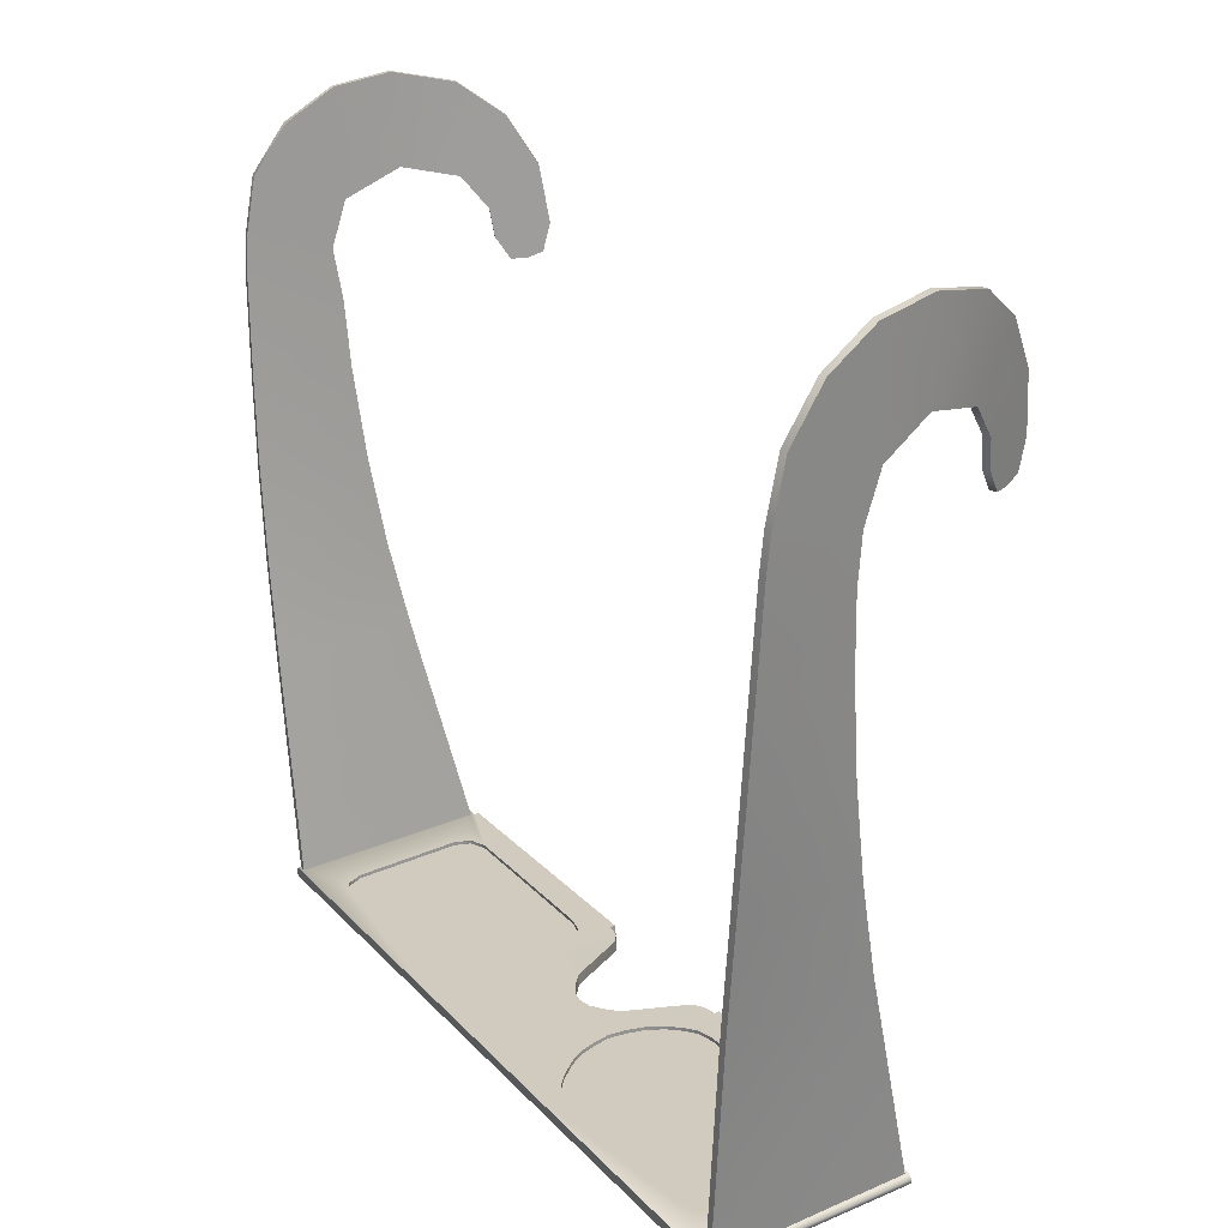
<metadata>
{"format":"obj","ext":"obj","renderer":"f3d","projection":"perspective","resolution":1024,"background":"white","views":[{"elev":21.9,"azim":59.9,"up":"+Y"}]}
</metadata>
<code>
v 3.14 -0.7719 0.6723
v 3.087 -0.7678 0.6961
v 3.046 -5.548 1.175
v 3.046 -5.635 1.167
v 0.7224 -5.548 1.175
v 0.7224 -5.635 1.167
v -0.8204 -5.548 1.175
v -3.144 -5.548 1.175
v -0.8204 -5.635 1.167
v -3.144 -5.635 1.167
v -3.156 -5.639 1.2
v -3.156 -5.551 1.209
v -3.144 -5.548 1.175
v -3.144 -5.635 1.167
v 3.058 -5.639 1.2
v 3.058 -5.551 1.209
v 3.046 -5.548 1.175
v 3.046 -5.635 1.167
v 3.14 -0.7767 0.8185
v 3.194 -0.7808 0.7947
v 3.256 -0.6066 0.9053
v 3.203 -0.6025 0.929
v 3.236 -0.3751 0.9635
v 3.289 -0.3792 0.9397
v 3.344 -0.1174 1.162
v 3.397 -0.1215 1.138
v 0.4913 -5.714 1.988
v 0.4913 -5.627 1.997
v -0.5894 -5.627 1.997
v -0.5894 -5.714 1.988
v 0.6396 -5.592 1.604
v 0.6396 -5.679 1.595
v 0.5121 -5.702 1.864
v 0.5121 -5.615 1.872
v 0.5564 -5.69 1.732
v 0.5564 -5.602 1.74
v -0.6545 -5.69 1.732
v -0.6102 -5.702 1.864
v -0.7376 -5.592 1.604
v -0.6102 -5.615 1.872
v -0.7376 -5.679 1.595
v -0.6545 -5.602 1.74
v 0.5122 -5.639 2.121
v 0.5533 -5.652 2.256
v 0.6274 -5.751 2.368
v 0.6274 -5.664 2.376
v 0.5122 -5.726 2.112
v 0.5533 -5.739 2.248
v -0.7255 -5.751 2.368
v -0.6103 -5.639 2.121
v -0.6103 -5.726 2.112
v -0.7255 -5.664 2.376
v -0.6514 -5.739 2.248
v -0.6514 -5.652 2.256
v 0.7224 -5.548 1.175
v 0.7224 -5.635 1.167
v 0.7224 -5.639 1.208
v 0.7224 -5.552 1.217
v -0.8204 -5.639 1.208
v -0.8204 -5.635 1.167
v -0.8204 -5.548 1.175
v -0.8204 -5.552 1.217
v -3.487 -0.9637 2.103
v -3.544 -0.9655 2.091
v -3.569 -0.5638 2.154
v -3.512 -0.5619 2.165
v -3.217 -5.619 1.222
v -3.158 -5.616 1.224
v -3.322 -3.78 1.673
v -3.38 -3.783 1.666
v -3.461 -1.538 2.062
v -3.518 -1.54 2.051
v -3.478 -2.294 1.96
v -3.42 -2.292 1.97
v -3.432 -3.042 1.831
v -3.374 -3.04 1.84
v -3.076 -0.7177 0.6747
v -3.022 -0.7156 0.6992
v 0.7539 -5.677 2.515
v 0.7469 -5.764 2.508
v 1.003 -5.775 2.621
v 0.8665 -5.686 2.604
v 0.8672 -5.773 2.595
v 1.003 -5.688 2.63
v 0.7456 -5.669 1.494
v 0.7456 -5.582 1.502
v 0.8509 -5.66 1.427
v 0.8509 -5.573 1.436
v 1.003 -5.657 1.396
v 1.003 -5.57 1.404
v 2.666 -5.662 1.44
v 2.518 -5.657 1.387
v 2.666 -5.574 1.449
v 2.518 -5.569 1.395
v 2.518 -5.775 2.621
v 2.518 -5.688 2.63
v -2.616 -5.688 2.63
v -2.616 -5.775 2.621
v -0.9645 -5.686 2.604
v -0.9653 -5.773 2.595
v -0.8286 -5.675 2.493
v -0.8225 -5.762 2.485
v -1.101 -5.775 2.621
v -1.101 -5.688 2.63
v -0.9489 -5.573 1.436
v -0.9489 -5.66 1.427
v -0.8436 -5.582 1.502
v -0.8436 -5.669 1.494
v -1.101 -5.57 1.404
v -1.101 -5.657 1.396
v -2.616 -5.657 1.387
v -2.616 -5.569 1.395
v -2.616 -5.688 2.63
v -2.616 -5.775 2.621
v 3.675 -0.7767 2.846
v 3.604 -0.6594 2.083
v 3.693 -0.4838 2.827
v 3.732 -0.7808 2.836
v 3.546 -0.6553 2.094
v 3.579 -1.037 2.095
v 3.522 -1.032 2.106
v 3.751 -0.4879 2.816
v 3.16 -5.614 1.224
v 3.175 -5.742 2.784
v 3.102 -5.61 1.224
v 3.116 -5.738 2.785
v 3.385 -3.919 2.823
v 3.311 -3.846 1.668
v 3.587 -2.355 2.846
v 3.389 -3.108 1.834
v 3.493 -3.128 2.838
v 3.531 -1.61 2.054
v 3.463 -2.362 1.963
v 3.659 -1.622 2.845
v 3.601 -1.617 2.854
v 3.474 -1.606 2.065
v 3.405 -2.357 1.973
v 3.529 -2.351 2.855
v 3.327 -3.915 2.829
v 3.331 -3.103 1.843
v 3.253 -3.841 1.675
v 3.435 -3.123 2.846
v 3.203 -0.6025 0.929
v 3.256 -0.6066 0.9053
v 3.289 -0.3792 0.9397
v 3.236 -0.3751 0.9635
v 3.086 -0.4919 0.5032
v 3.04 -0.7188 0.5829
v 3.099 -0.0304 0.5964
v 3.033 -0.4878 0.527
v 3.152 -0.0345 0.5725
v 3.093 -0.7229 0.5591
v 3.087 -0.7678 0.6961
v 3.144 -0.4254 0.7671
v 3.198 -0.4295 0.7433
v 3.14 -0.7767 0.8185
v 3.14 -0.7719 0.6723
v 3.194 -0.7808 0.7947
v 3.403 0.6175 1.169
v 3.282 0.3537 0.7978
v 3.457 0.6135 1.145
v 3.397 -0.1215 1.138
v 3.228 0.3577 0.8216
v 3.344 -0.1174 1.162
v 3.711 -0.0253 2.745
v 3.769 -0.0294 2.734
v 3.691 0.3616 2.484
v 3.551 -0.2763 1.976
v 3.638 0.6197 2.098
v 3.56 0.7095 1.646
v 3.748 0.3575 2.473
v 3.695 0.6156 2.087
v 3.5 -0.0294 1.606
v 3.558 -0.0336 1.596
v 3.618 0.7054 1.635
v 3.609 -0.2804 1.965
v 0.2072 -5.609 1.813
v 0.5564 -5.602 1.74
v 0.4913 -5.627 1.997
v 0.5121 -5.615 1.872
v -0.6545 -5.602 1.74
v -0.5894 -5.627 1.997
v -0.6102 -5.615 1.872
v -0.3708 -5.604 1.758
v -0.3052 -5.609 1.813
v -0.7376 -5.592 1.604
v 0.6274 -5.664 2.376
v 0.5533 -5.652 2.256
v 0.0614 -5.619 1.909
v 0.5122 -5.639 2.121
v 0.4913 -5.627 1.997
v 0.2072 -5.609 1.813
v 0.1336 -5.614 1.864
v 0.6396 -5.592 1.604
v 0.2728 -5.604 1.758
v -0.7255 -5.664 2.376
v -0.6514 -5.652 2.256
v -0.1595 -5.619 1.909
v -0.6103 -5.639 2.121
v -0.2318 -5.614 1.864
v -0.3052 -5.609 1.813
v -0.5894 -5.627 1.997
v 0.5564 -5.69 1.732
v 0.6396 -5.679 1.595
v 0.2728 -5.691 1.75
v 0.5121 -5.702 1.864
v 0.0614 -5.706 1.901
v 0.5533 -5.739 2.248
v 0.5122 -5.726 2.112
v 0.4913 -5.714 1.988
v 0.2072 -5.697 1.805
v 0.6274 -5.751 2.368
v 0.1336 -5.702 1.856
v -0.6514 -5.739 2.248
v -0.1595 -5.706 1.901
v -0.6102 -5.702 1.864
v -0.7376 -5.679 1.595
v -0.3708 -5.691 1.75
v -0.6545 -5.69 1.732
v -0.7255 -5.751 2.368
v -0.3052 -5.697 1.805
v -0.2318 -5.702 1.856
v -0.6103 -5.726 2.112
v -0.5894 -5.714 1.988
v -3.64 -0.7022 2.841
v -3.697 -0.7041 2.83
v -3.512 -0.5619 2.165
v -3.647 -0.4088 2.822
v -3.704 -0.4106 2.81
v -3.487 -0.9637 2.103
v -3.569 -0.5638 2.154
v -3.544 -0.9655 2.091
v -3.255 -5.747 2.782
v -3.217 -5.619 1.222
v -3.158 -5.616 1.224
v -3.196 -5.744 2.784
v -3.473 -3.853 2.819
v -3.38 -3.783 1.666
v -3.55 -3.058 2.834
v -3.613 -2.283 2.841
v -3.432 -3.042 1.831
v -3.478 -2.294 1.96
v -3.518 -1.54 2.051
v -3.657 -1.547 2.839
v -3.461 -1.538 2.062
v -3.599 -1.545 2.85
v -3.374 -3.04 1.84
v -3.492 -3.056 2.842
v -3.322 -3.78 1.673
v -3.556 -2.281 2.851
v -3.414 -3.852 2.826
v -3.42 -2.292 1.97
v 3.203 -5.617 1.21
v 3.203 -5.77 2.801
v 3.171 -5.705 2.807
v 3.203 -5.727 2.805
v 3.171 -5.552 1.217
v -3.301 -5.77 2.801
v -3.301 -5.617 1.21
v 3.203 -5.574 1.214
v -3.269 -5.639 1.208
v -3.301 -5.574 1.214
v -3.301 -5.727 2.805
v -3.269 -5.705 2.807
v -3.269 -5.552 1.217
v 3.171 -5.639 1.208
v 0.7224 -5.635 1.167
v 3.046 -5.635 1.167
v 0.7224 -5.548 1.175
v 3.058 -5.551 1.209
v 3.046 -5.548 1.175
v -3.156 -5.551 1.209
v -0.8204 -5.548 1.175
v -3.144 -5.548 1.175
v -3.144 -5.635 1.167
v -0.8204 -5.635 1.167
v -2.616 -5.657 1.387
v -0.049 -5.708 1.919
v 0.7469 -5.764 2.508
v 0.7773 -5.792 2.799
v 1.003 -5.775 2.621
v 0.8672 -5.773 2.595
v -0.8754 -5.792 2.799
v -1.101 -5.775 2.621
v -0.9653 -5.773 2.595
v -0.8225 -5.762 2.485
v -3.213 -0.3195 0.9403
v -3.189 -0.5481 0.9062
v -3.159 -0.3174 0.9649
v -3.135 -0.5461 0.9308
v -2.955 -0.4378 0.5312
v -3.009 -0.4398 0.5066
v -3.058 0.0197 0.5753
v -3.004 0.0217 0.5999
v -2.972 -0.6684 0.5867
v -3.026 -0.6705 0.5621
v -3.121 -0.3733 0.7452
v -3.068 -0.3713 0.7697
v -3.022 -0.7156 0.6992
v -3.076 -0.7177 0.6747
v -3.131 -0.7245 0.7964
v -3.078 -0.7224 0.821
v -3.26 -0.0559 1.162
v -3.313 -0.0579 1.137
v -3.122 0.4145 0.8238
v -3.344 0.6789 1.144
v -3.291 0.6809 1.169
v -3.175 0.4125 0.7992
v -3.646 0.05 2.74
v -3.703 0.0481 2.728
v -3.5 -0.1831 2.047
v -3.606 0.4358 2.48
v -3.451 0.7788 1.644
v -0.049 -5.62 1.928
v -3.477 0.0361 1.593
v -3.509 0.7769 1.632
v -3.419 0.038 1.604
v -3.558 -0.1849 2.036
v -3.664 0.4341 2.468
v -3.538 0.6918 2.095
v -3.595 0.69 2.083
v 0.7773 -5.705 2.807
v 0.8665 -5.686 2.604
v 1.003 -5.688 2.63
v 0.7539 -5.677 2.515
v 0.7224 -5.552 1.217
v 1.003 -5.57 1.404
v 0.8509 -5.573 1.436
v 0.7224 -5.639 1.208
v 0.8509 -5.66 1.427
v 0.7456 -5.582 1.502
v 0.6112 -5.554 1.236
v 0.5176 -5.559 1.289
v 0.6112 -5.641 1.227
v 1.003 -5.657 1.396
v 0.7456 -5.669 1.494
v 0.5176 -5.646 1.28
v 2.518 -5.569 1.395
v 2.727 -5.587 1.579
v 3.171 -5.552 1.217
v 2.666 -5.574 1.449
v 2.727 -5.674 1.571
v 2.666 -5.683 2.575
v 3.171 -5.705 2.807
v 2.666 -5.662 1.44
v 3.058 -5.639 1.2
v 2.518 -5.688 2.63
v 2.518 -5.657 1.387
v 2.518 -5.775 2.621
v 2.666 -5.683 2.575
v 3.171 -5.792 2.799
v 2.727 -5.67 2.445
v 2.666 -5.77 2.567
v 3.171 -5.705 2.807
v 2.727 -5.758 2.436
v -0.8286 -5.675 2.493
v -0.9645 -5.686 2.604
v -1.101 -5.688 2.63
v -0.8754 -5.705 2.807
v -0.8204 -5.552 1.217
v -1.101 -5.57 1.404
v -0.6157 -5.646 1.28
v -0.8436 -5.582 1.502
v -0.8436 -5.669 1.494
v -0.6157 -5.559 1.289
v -0.7093 -5.641 1.227
v -0.7093 -5.554 1.236
v -0.9489 -5.66 1.427
v -0.9489 -5.573 1.436
v -1.101 -5.657 1.396
v -0.8204 -5.639 1.208
v -3.269 -5.705 2.807
v -2.825 -5.67 2.445
v -2.616 -5.688 2.63
v -3.269 -5.552 1.217
v -2.764 -5.662 1.44
v -2.616 -5.569 1.395
v -2.764 -5.574 1.449
v -2.825 -5.674 1.571
v -3.156 -5.639 1.2
v -2.825 -5.587 1.579
v -2.616 -5.775 2.621
v -2.825 -5.67 2.445
v -2.764 -5.683 2.575
v -3.269 -5.792 2.799
v -3.269 -5.705 2.807
v -2.825 -5.758 2.436
v -2.764 -5.77 2.567
v 3.522 -1.032 2.106
v 3.546 -0.6553 2.094
v 3.579 -1.037 2.095
v 3.693 -0.4838 2.827
v 3.604 -0.6594 2.083
v 3.675 -0.7767 2.846
v 3.751 -0.4879 2.816
v 3.732 -0.7808 2.836
v 3.102 -5.61 1.224
v 3.16 -5.614 1.224
v 3.116 -5.738 2.785
v 3.253 -3.841 1.675
v 3.175 -5.742 2.784
v 3.331 -3.103 1.843
v 3.311 -3.846 1.668
v 3.531 -1.61 2.054
v 3.405 -2.357 1.973
v 3.389 -3.108 1.834
v 3.474 -1.606 2.065
v 3.463 -2.362 1.963
v 3.659 -1.622 2.845
v 3.601 -1.617 2.854
v 3.529 -2.351 2.855
v 3.587 -2.355 2.846
v 3.385 -3.919 2.823
v 3.327 -3.915 2.829
v 3.493 -3.128 2.838
v 3.435 -3.123 2.846
v 3.04 -0.7188 0.5829
v 3.086 -0.4919 0.5032
v 3.099 -0.0304 0.5964
v 3.033 -0.4878 0.527
v 3.152 -0.0345 0.5725
v 3.093 -0.7229 0.5591
v 3.228 0.3577 0.8216
v 3.403 0.6175 1.169
v 3.282 0.3537 0.7978
v 3.457 0.6135 1.145
v 3.711 -0.0253 2.745
v 3.609 -0.2804 1.965
v 3.5 -0.0294 1.606
v 3.558 -0.0336 1.596
v 3.551 -0.2763 1.976
v 3.769 -0.0294 2.734
v 3.691 0.3616 2.484
v 3.748 0.3575 2.473
v 3.638 0.6197 2.098
v 3.695 0.6156 2.087
v 3.56 0.7095 1.646
v 3.618 0.7054 1.635
v -3.704 -0.4106 2.81
v -3.64 -0.7022 2.841
v -3.697 -0.7041 2.83
v -3.647 -0.4088 2.822
v -3.196 -5.744 2.784
v -3.255 -5.747 2.782
v -3.599 -1.545 2.85
v -3.657 -1.547 2.839
v -3.492 -3.056 2.842
v -3.55 -3.058 2.834
v -3.556 -2.281 2.851
v -3.613 -2.283 2.841
v -3.414 -3.852 2.826
v -3.473 -3.853 2.819
v 3.203 -5.77 2.801
v 3.203 -5.727 2.805
v 3.203 -5.574 1.214
v 3.203 -5.617 1.21
v -3.301 -5.727 2.805
v -3.301 -5.77 2.801
v -3.301 -5.617 1.21
v -3.301 -5.574 1.214
v -3.156 -5.551 1.209
v -3.269 -5.552 1.217
v -3.269 -5.639 1.208
v -3.156 -5.639 1.2
v 3.058 -5.551 1.209
v 3.171 -5.552 1.217
v 3.171 -5.639 1.208
v 3.058 -5.639 1.2
v 3.171 -5.705 2.807
v -0.8754 -5.792 2.799
v 3.171 -5.792 2.799
v 0.7773 -5.705 2.807
v 0.7773 -5.792 2.799
v -0.8754 -5.705 2.807
v -3.269 -5.792 2.799
v -3.269 -5.705 2.807
v -3.131 -0.7245 0.7964
v -3.078 -0.7224 0.821
v -3.189 -0.5481 0.9062
v -3.135 -0.5461 0.9308
v -3.213 -0.3195 0.9403
v -3.159 -0.3174 0.9649
v -3.058 0.0197 0.5753
v -2.955 -0.4378 0.5312
v -3.009 -0.4398 0.5066
v -3.004 0.0217 0.5999
v -2.972 -0.6684 0.5867
v -3.026 -0.6705 0.5621
v -3.26 -0.0559 1.162
v -3.313 -0.0579 1.137
v -3.122 0.4145 0.8238
v -3.291 0.6809 1.169
v -3.175 0.4125 0.7992
v -3.344 0.6789 1.144
v -3.558 -0.1849 2.036
v -3.5 -0.1831 2.047
v -3.477 0.0361 1.593
v -3.419 0.038 1.604
v -3.703 0.0481 2.728
v -3.646 0.05 2.74
v -3.664 0.4341 2.468
v -3.606 0.4358 2.48
v -3.538 0.6918 2.095
v -3.451 0.7788 1.644
v -3.595 0.69 2.083
v -3.509 0.7769 1.632
v -0.049 -5.62 1.928
v -0.049 -5.708 1.919
v 0.2072 -5.697 1.805
v 0.2072 -5.609 1.813
v 0.2728 -5.691 1.75
v 0.2728 -5.604 1.758
v 0.7224 -5.552 1.217
v 0.7224 -5.639 1.208
v 0.6112 -5.554 1.236
v 0.5176 -5.559 1.289
v 0.6112 -5.641 1.227
v 0.5176 -5.646 1.28
v 2.727 -5.587 1.579
v 2.727 -5.674 1.571
v 2.666 -5.574 1.449
v 2.666 -5.662 1.44
v 2.727 -5.758 2.436
v 0.0614 -5.706 1.901
v 0.1336 -5.614 1.864
v 2.727 -5.67 2.445
v 2.666 -5.77 2.567
v 2.666 -5.683 2.575
v 0.1336 -5.702 1.856
v 0.0614 -5.619 1.909
v -0.3052 -5.697 1.805
v -0.3052 -5.609 1.813
v -0.3708 -5.691 1.75
v -0.3708 -5.604 1.758
v -0.8204 -5.552 1.217
v -0.8204 -5.639 1.208
v -0.7093 -5.554 1.236
v -0.6157 -5.559 1.289
v -0.6157 -5.646 1.28
v -0.7093 -5.641 1.227
v -0.2318 -5.702 1.856
v -2.825 -5.67 2.445
v -0.1595 -5.619 1.909
v -0.1595 -5.706 1.901
v -2.825 -5.587 1.579
v -2.825 -5.758 2.436
v -2.825 -5.674 1.571
v -2.764 -5.683 2.575
v -2.764 -5.77 2.567
v -2.764 -5.662 1.44
v -2.764 -5.574 1.449
v -0.2318 -5.614 1.864
v -0.5241 -5.724 2.698
v -0.4737 -5.637 1.801
v -0.7922 -5.591 1.321
v -2.985 -5.724 2.698
v -2.985 -5.591 1.321
v -0.5241 -5.753 2.695
v -2.985 -5.753 2.695
v -0.7922 -5.62 1.318
v -0.4737 -5.666 1.798
v -2.985 -5.62 1.318
v 0.4261 -5.724 2.698
v 2.887 -5.591 1.321
v 0.6941 -5.591 1.321
v 2.887 -5.724 2.698
v 0.3757 -5.637 1.801
v 2.887 -5.753 2.695
v 0.4261 -5.753 2.695
v 0.6941 -5.62 1.318
v 2.887 -5.62 1.318
v 0.3757 -5.666 1.798
g Glasses.3d_Glasses1.smd.mesh_0
f 5 3 4
f 4 6 5
f 271 326 270
f 269 326 271
f 179 180 177
f 180 178 177
f 195 177 178
f 194 195 178
f 195 194 333
f 331 333 194
f 331 332 333
f 332 331 328
f 328 326 332
f 326 328 327
f 338 326 327
f 338 270 326
f 270 338 340
f 340 338 341
f 341 339 340
f 340 339 352
f 340 352 354
f 354 352 350
f 275 371 380
f 276 371 275
f 215 214 223
f 223 222 215
f 222 223 224
f 224 221 222
f 224 218 221
f 224 216 218
f 219 218 216
f 219 217 218
f 362 218 217
f 217 364 362
f 366 362 364
f 364 368 366
f 371 366 368
f 368 370 371
f 277 371 370
f 277 380 371
f 380 277 376
f 379 380 376
f 214 215 278
f 220 214 278
f 213 210 209
f 207 213 209
f 209 208 207
f 278 207 208
f 278 208 212
f 379 387 380
f 385 380 387
f 385 387 388
f 385 388 382
f 385 382 283
f 382 284 283
f 283 284 285
f 285 286 283
f 283 286 220
f 220 278 283
f 280 283 278
f 280 278 212
f 212 279 280
f 279 282 280
f 281 280 282
f 280 281 349
f 280 349 351
f 353 351 349
f 263 264 265
f 265 262 263
f 258 263 262
f 262 259 258
f 385 258 259
f 259 261 385
f 261 380 385
f 266 351 346
f 266 253 351
f 254 351 253
f 254 253 260
f 260 256 254
f 260 257 256
f 255 256 257
f 268 346 329
f 267 268 329
f 355 351 353
f 351 355 342
f 342 346 351
f 342 345 346
f 348 346 345
f 348 329 346
f 329 348 335
f 335 330 329
f 334 329 330
f 330 336 334
f 336 337 334
f 337 336 204
f 204 205 337
f 203 205 204
f 206 205 203
f 205 206 210
f 210 211 205
f 213 211 210
f 274 272 360
f 273 274 360
f 182 185 183
f 183 185 181
f 184 181 185
f 186 181 184
f 184 365 186
f 363 186 365
f 365 367 363
f 367 369 363
f 367 360 369
f 361 369 360
f 360 377 361
f 377 360 272
f 375 377 272
f 377 375 378
f 381 378 375
f 373 381 375
f 372 373 375
f 359 322 314
f 344 343 347
f 322 344 347
f 347 324 322
f 322 324 323
f 323 325 322
f 322 325 314
f 187 314 325
f 188 314 187
f 189 314 188
f 190 189 188
f 193 189 190
f 191 193 190
f 192 193 191
f 201 202 200
f 202 199 200
f 200 199 198
f 199 197 198
f 198 197 314
f 197 196 314
f 196 356 314
f 359 314 356
f 356 357 359
f 358 359 357
f 359 358 374
f 374 386 359
f 384 386 374
f 383 386 384
f 456 467 455
f 466 455 467
f 466 467 468
f 468 465 466
f 536 535 537
f 537 540 536
f 540 537 538
f 538 539 540
f 533 539 538
f 538 534 533
f 533 534 532
f 532 531 533
f 531 532 552
f 552 541 531
f 541 552 543
f 543 544 541
f 544 543 507
f 507 508 544
f 524 508 507
f 507 530 524
f 529 524 530
f 530 525 529
f 509 529 525
f 525 510 509
f 511 509 510
f 510 512 511
f 511 512 516
f 516 518 511
f 517 518 516
f 516 515 517
f 514 517 515
f 515 513 514
f 61 62 60
f 59 60 62
f 57 58 56
f 55 56 58
f 16 15 18
f 18 17 16
f 14 11 12
f 12 13 14
f 8 7 9
f 9 10 8
f 463 459 460
f 460 462 463
f 463 462 464
f 462 461 464
f 471 453 454
f 454 469 471
f 471 469 472
f 472 473 471
f 473 472 474
f 474 470 473
f 470 474 476
f 476 475 470
f 476 457 475
f 458 475 457
f 315 316 306
f 306 304 315
f 304 306 308
f 304 308 293
f 293 287 304
f 297 287 293
f 297 288 287
f 288 297 301
f 300 301 297
f 296 300 297
f 297 292 296
f 292 297 293
f 238 234 233
f 233 237 238
f 241 238 237
f 237 239 241
f 242 241 239
f 239 240 242
f 243 242 240
f 240 244 243
f 232 243 244
f 244 226 232
f 231 232 226
f 226 229 231
f 318 231 229
f 318 229 310
f 318 310 319
f 318 319 321
f 315 318 321
f 315 321 316
f 307 313 317
f 303 307 317
f 307 303 305
f 294 305 303
f 303 289 294
f 289 298 294
f 290 298 289
f 298 290 302
f 302 299 298
f 299 295 298
f 291 298 295
f 298 291 294
f 236 235 249
f 249 251 236
f 251 249 247
f 247 248 251
f 248 247 252
f 252 250 248
f 250 252 245
f 245 246 250
f 246 245 230
f 230 225 246
f 225 230 227
f 227 228 225
f 227 311 228
f 311 309 228
f 309 311 312
f 311 320 312
f 320 311 317
f 320 317 313
f 173 170 159
f 159 164 173
f 164 159 163
f 164 163 149
f 149 146 164
f 154 146 149
f 154 143 146
f 143 154 156
f 153 156 154
f 148 153 154
f 154 150 148
f 150 154 149
f 141 125 126
f 126 139 141
f 140 141 139
f 139 142 140
f 137 140 142
f 142 138 137
f 136 137 138
f 138 135 136
f 121 136 135
f 135 115 121
f 119 121 115
f 115 117 119
f 168 119 117
f 168 117 165
f 168 165 167
f 168 167 169
f 173 168 169
f 173 169 170
f 161 175 174
f 162 161 174
f 161 162 160
f 151 160 162
f 162 145 151
f 145 155 151
f 144 155 145
f 155 144 158
f 158 157 155
f 157 152 155
f 147 155 152
f 155 147 151
f 124 123 128
f 128 127 124
f 128 130 127
f 130 131 127
f 130 133 131
f 133 129 131
f 133 132 129
f 132 134 129
f 134 132 120
f 120 118 134
f 120 116 118
f 116 122 118
f 116 176 122
f 176 166 122
f 166 176 171
f 176 172 171
f 172 176 174
f 172 174 175
f 42 39 37
f 37 39 41
f 39 108 41
f 39 107 108
f 106 108 107
f 107 105 106
f 110 106 105
f 105 109 110
f 111 110 109
f 109 112 111
f 111 112 551
f 551 550 111
f 547 550 551
f 551 545 547
f 546 547 545
f 545 542 546
f 549 546 542
f 542 548 549
f 549 548 113
f 113 114 549
f 98 97 104
f 104 103 98
f 100 103 104
f 104 99 100
f 102 100 99
f 99 101 102
f 102 101 52
f 52 49 102
f 52 54 49
f 49 54 53
f 54 50 53
f 53 50 51
f 51 50 29
f 29 30 51
f 30 29 40
f 40 38 30
f 40 42 38
f 38 42 37
f 479 480 482
f 482 481 479
f 481 482 489
f 489 490 481
f 490 489 498
f 498 497 490
f 497 498 496
f 496 495 497
f 495 496 66
f 66 65 495
f 64 65 66
f 66 63 64
f 72 64 63
f 63 71 72
f 73 72 71
f 71 74 73
f 75 73 74
f 74 76 75
f 70 75 76
f 76 69 70
f 67 70 69
f 69 68 67
f 48 47 43
f 43 44 48
f 45 48 44
f 44 46 45
f 45 46 79
f 79 80 45
f 80 79 82
f 82 83 80
f 83 82 84
f 84 81 83
f 81 84 96
f 96 95 81
f 527 95 96
f 96 528 527
f 527 528 526
f 526 523 527
f 523 526 519
f 519 520 523
f 520 519 521
f 521 522 520
f 451 444 443
f 451 452 444
f 452 451 447
f 447 448 452
f 448 447 449
f 449 450 448
f 450 449 445
f 445 446 450
f 446 445 440
f 440 441 446
f 441 440 439
f 442 439 440
f 499 439 442
f 442 500 499
f 499 500 501
f 502 501 500
f 505 501 502
f 502 503 505
f 506 505 503
f 503 504 506
f 494 506 504
f 504 492 494
f 494 492 491
f 491 493 494
f 483 493 491
f 491 486 483
f 485 483 486
f 486 484 485
f 485 484 487
f 487 488 485
f 488 487 78
f 78 77 488
f 77 78 478
f 478 477 77
f 477 478 480
f 480 479 477
f 403 402 406
f 402 403 400
f 400 403 398
f 398 397 400
f 23 22 21
f 21 24 23
f 25 23 24
f 24 26 25
f 429 25 26
f 26 430 429
f 429 430 428
f 429 428 431
f 390 431 428
f 428 393 390
f 389 390 393
f 393 391 389
f 389 391 404
f 404 407 389
f 408 407 404
f 407 408 405
f 406 405 408
f 405 406 402
f 92 91 93
f 93 94 92
f 92 94 90
f 90 89 92
f 89 90 88
f 88 87 89
f 87 88 86
f 86 85 87
f 85 86 31
f 31 32 85
f 35 32 31
f 31 36 35
f 33 35 36
f 36 34 33
f 27 33 34
f 34 28 27
f 47 27 28
f 28 43 47
f 437 435 436
f 436 438 437
f 426 437 438
f 437 426 424
f 425 424 426
f 424 425 423
f 421 423 425
f 423 421 419
f 418 419 421
f 419 418 420
f 417 420 418
f 418 422 417
f 417 422 1
f 1 2 417
f 2 1 20
f 20 19 2
f 22 19 20
f 20 21 22
f 399 401 414
f 413 414 401
f 416 414 413
f 413 415 416
f 411 416 415
f 415 412 411
f 410 411 412
f 412 409 410
f 394 410 409
f 409 396 394
f 395 394 396
f 395 392 394
f 392 395 432
f 432 427 392
f 434 427 432
f 434 433 427
f 435 433 434
f 434 436 435
g Glasses.3d_Glasses1.smd.mesh_1
f 568 569 572
f 571 568 572
f 571 572 570
f 554 556 553
f 557 556 554
f 555 557 554
f 561 562 560
f 559 562 561
f 558 559 561
f 564 565 567
f 566 564 567
f 566 567 563

</code>
